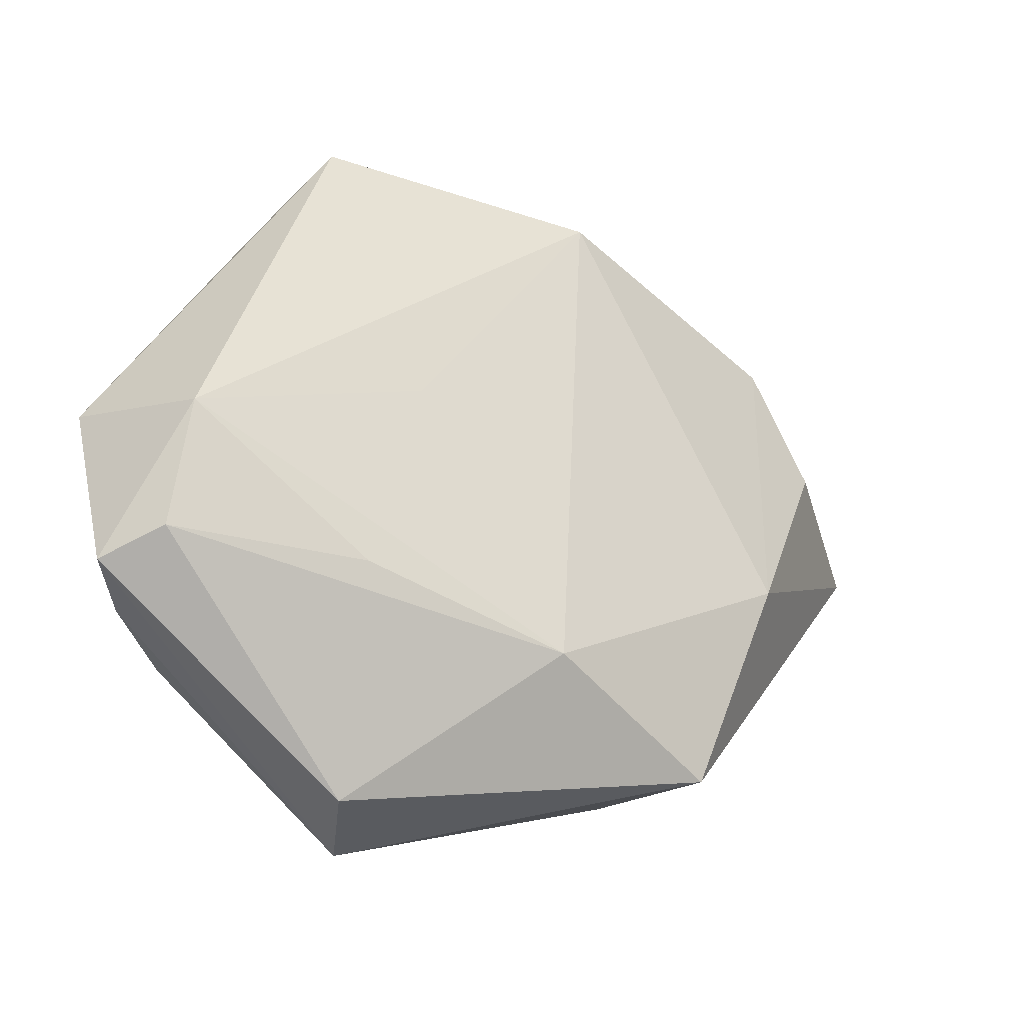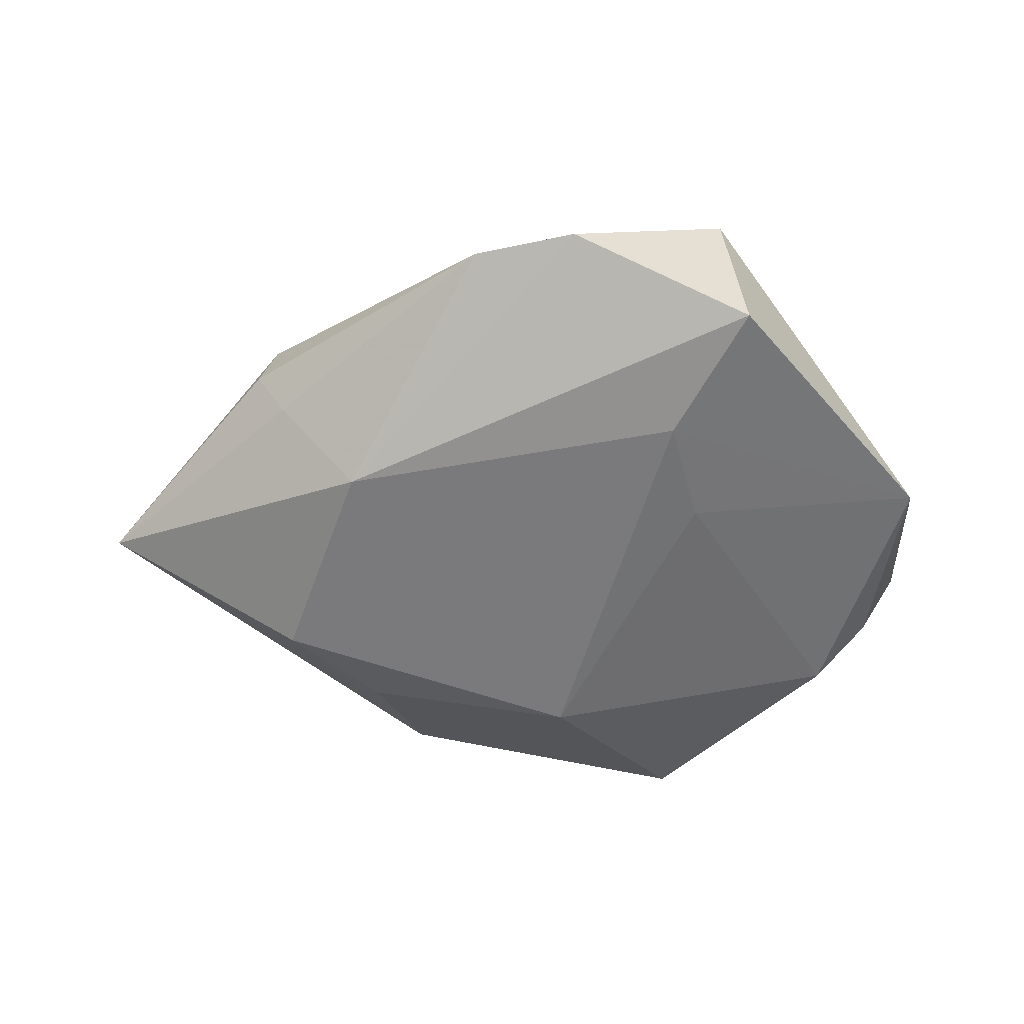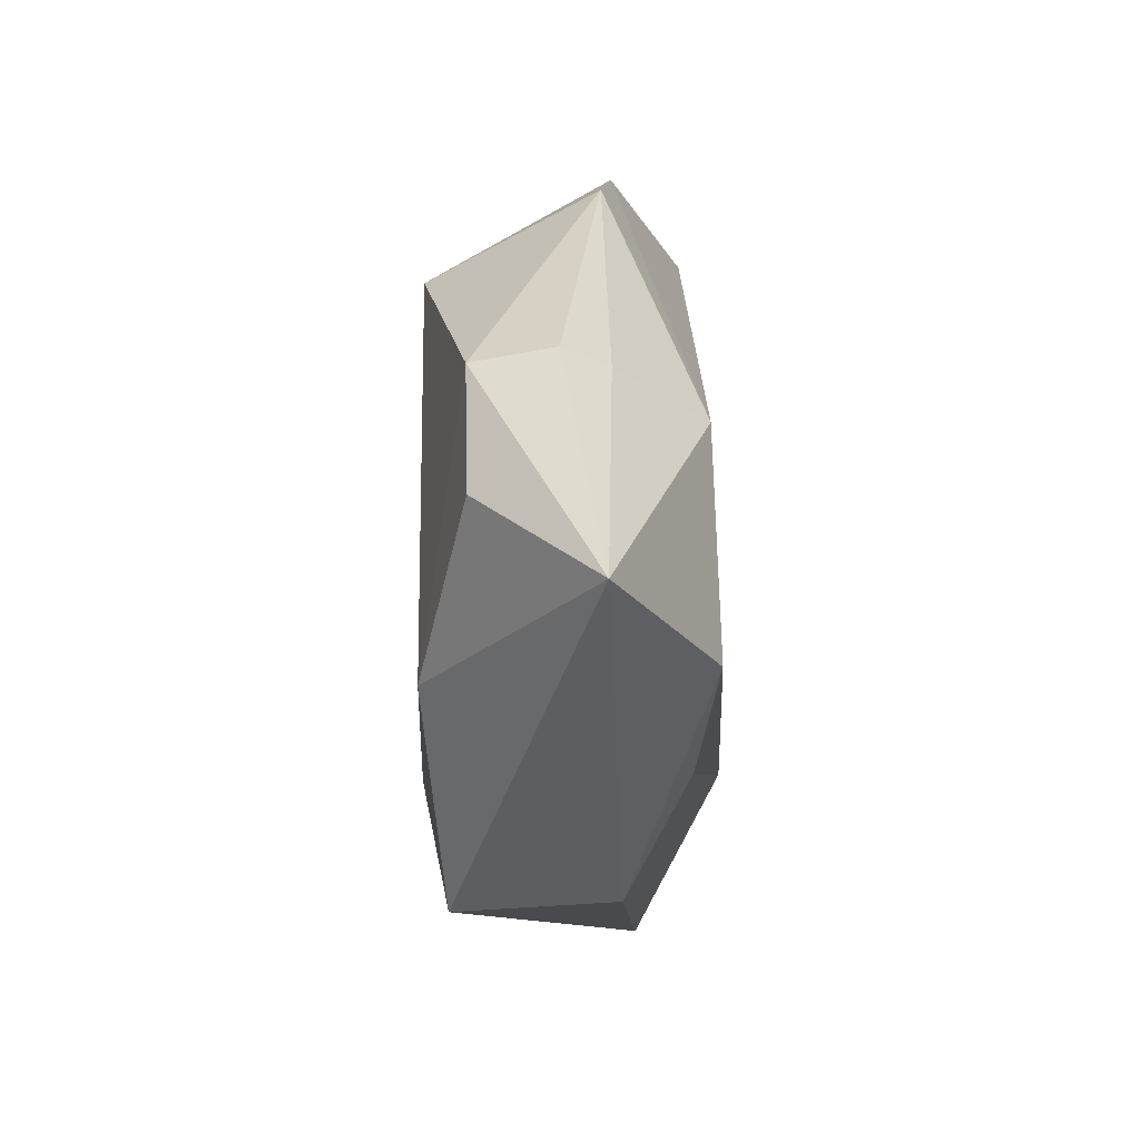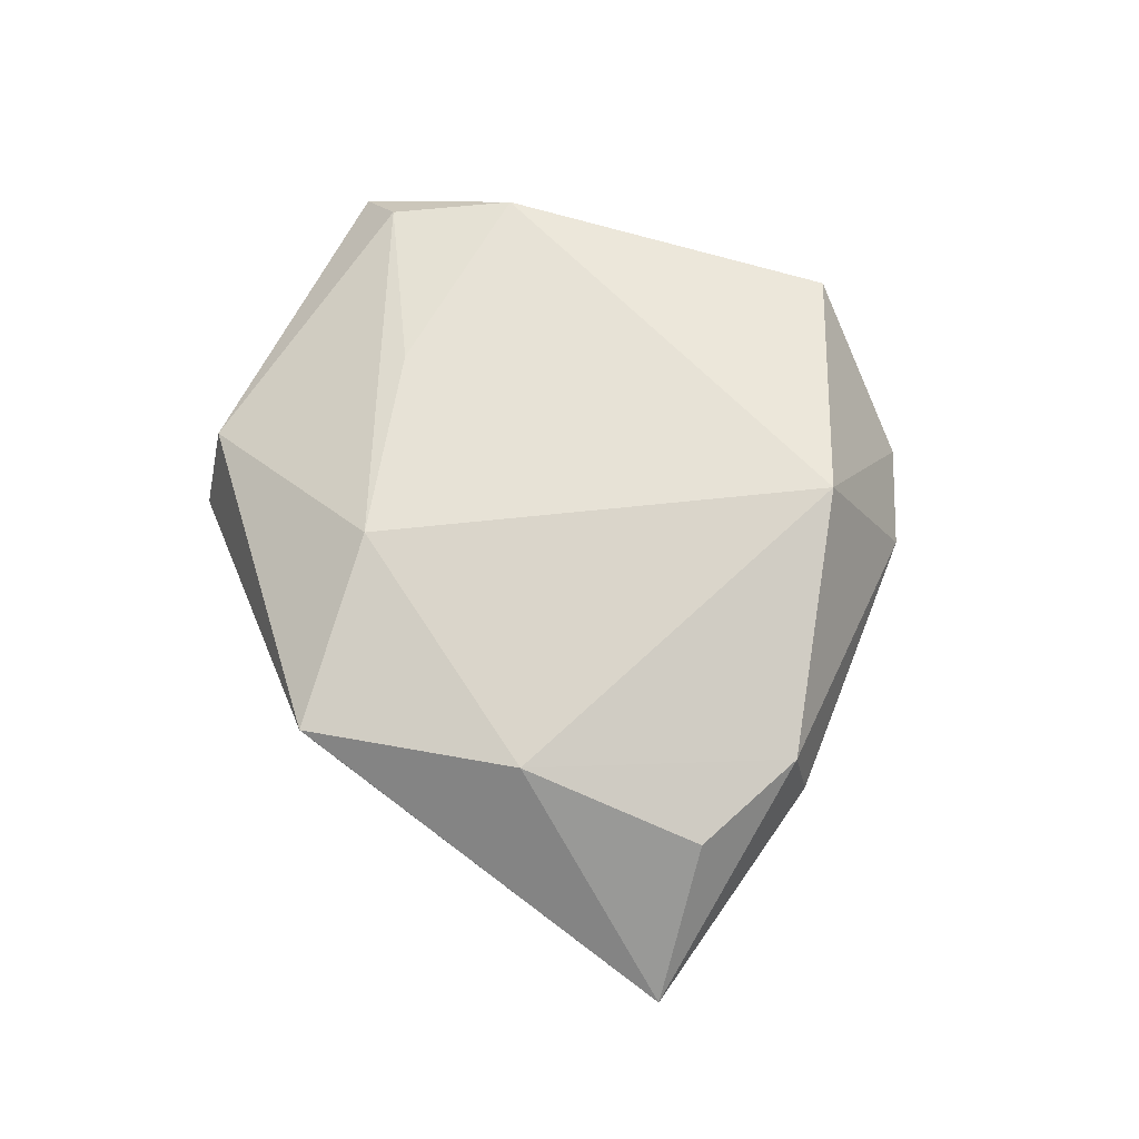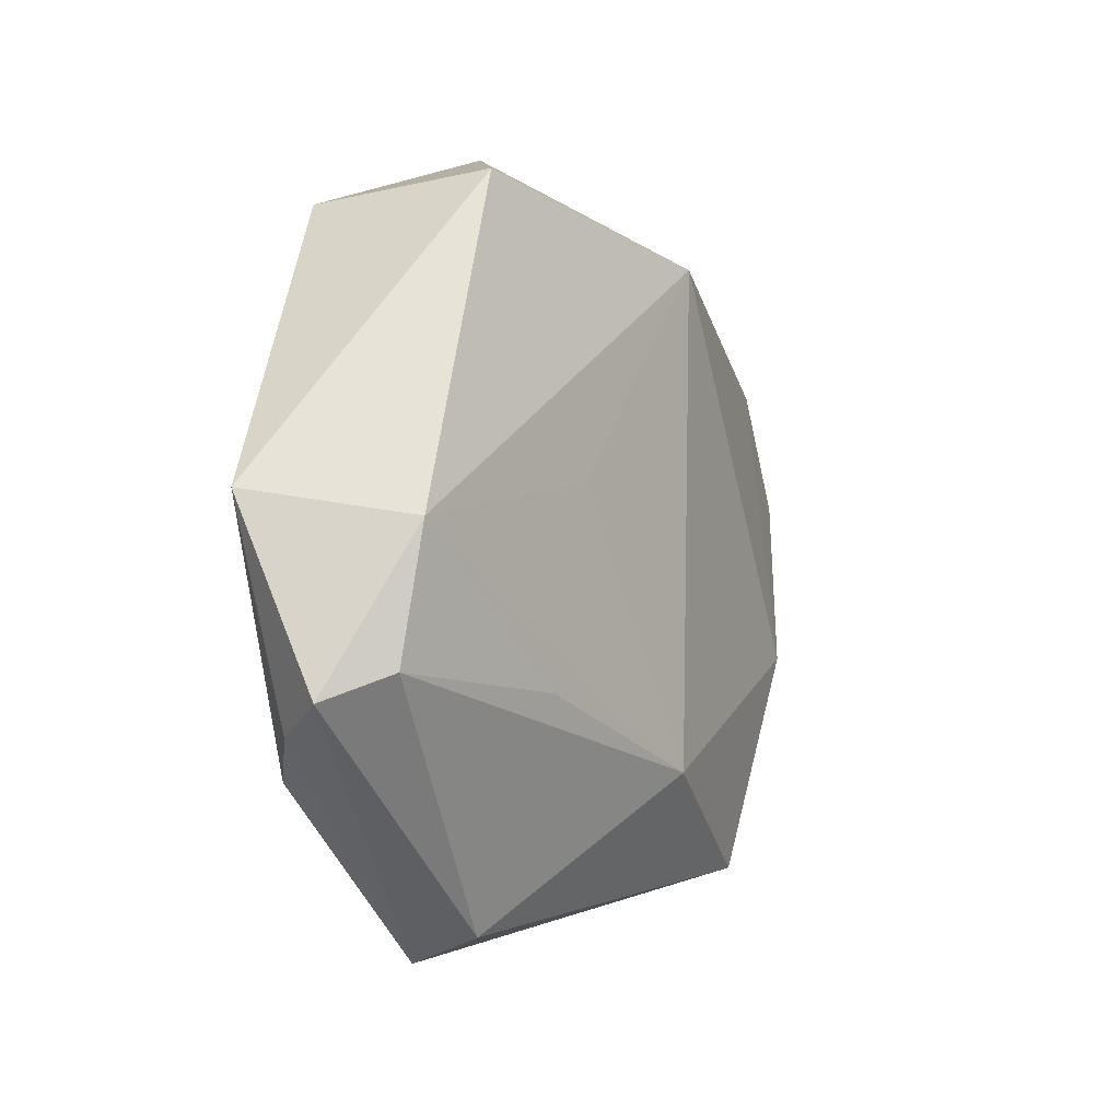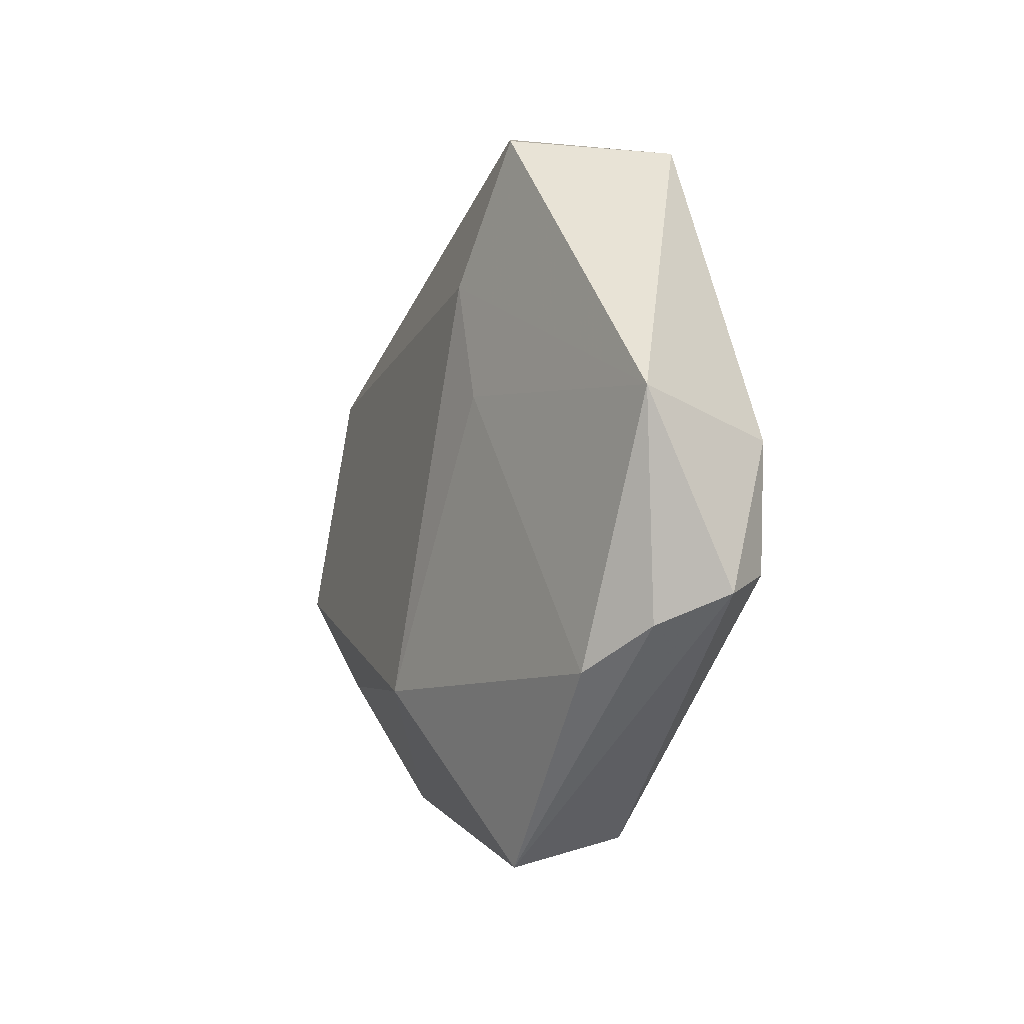
<metadata>
{"format":"obj","ext":"obj","renderer":"f3d","projection":"perspective","resolution":1024,"background":"white","views":[{"elev":-22.8,"azim":-29.5,"up":"+Y"},{"elev":-55.9,"azim":-176.3,"up":"+Z"},{"elev":2.8,"azim":91.8,"up":"+Y"},{"elev":70.5,"azim":80.6,"up":"+Z"},{"elev":-5.2,"azim":-61.3,"up":"+Y"},{"elev":-11.0,"azim":-111.0,"up":"+Y"}]}
</metadata>
<code>
v 0.03232 0.0213 -0.004889
v -0.005931 0.04328 -0.004187
v -0.0168 0.02087 -0.0144
v 0.0422 0.009215 0.008427
v 0.03567 0.02317 1.792e-05
v -0.0145 -0.04254 -0.006966
v 0.03373 -0.007499 -0.01561
v 0.02343 0.01609 -0.01464
v 0.03432 0.02162 0.009056
v -0.02635 0.035 -0.01195
v 0.006301 0.04094 -0.003308
v -0.01938 0.0079 -0.01359
v -0.01889 -0.03934 0.003414
v -0.04802 0.003222 -0.005911
v -0.03615 -0.02402 -0.00811
v 0.004886 0.03117 0.01565
v 0.02247 -0.03352 0.01178
v -0.0006361 -0.02241 -0.01617
v -0.02457 0.03677 0.00812
v 0.03148 -0.009646 0.01402
v -0.02076 -0.01532 0.01318
v -0.015 0.00611 0.01373
v -0.04771 -0.01696 0.003281
v -0.04299 -0.01989 -0.003208
v 0.05679 0.002168 -0.005013
v 0.001773 -0.02294 0.01623
v 0.02383 -0.0191 -0.01299
v -0.04066 0.0003897 0.01055
v -0.04246 -0.01403 0.009043
v 0.01949 -0.0329 -0.005862
f 19 28 16
f 23 28 14
f 14 19 10
f 14 28 19
f 10 19 2
f 2 8 10
f 11 8 2
f 19 16 2
f 2 16 11
f 29 28 23
f 20 16 26
f 22 28 26
f 26 16 22
f 22 16 28
f 7 8 25
f 10 8 3
f 18 12 3
f 3 7 18
f 8 7 3
f 3 14 10
f 3 12 14
f 18 6 15
f 15 12 18
f 14 12 15
f 26 28 21
f 21 29 26
f 28 29 21
f 26 29 13
f 23 6 13
f 13 29 23
f 16 20 9
f 25 5 9
f 11 16 9
f 9 5 11
f 17 20 26
f 26 13 17
f 17 13 6
f 25 20 17
f 1 8 11
f 11 5 1
f 25 8 1
f 1 5 25
f 18 7 27
f 24 6 23
f 24 15 6
f 23 14 24
f 14 15 24
f 4 20 25
f 25 9 4
f 4 9 20
f 25 17 30
f 30 7 25
f 30 27 7
f 30 17 6
f 30 6 18
f 18 27 30

</code>
